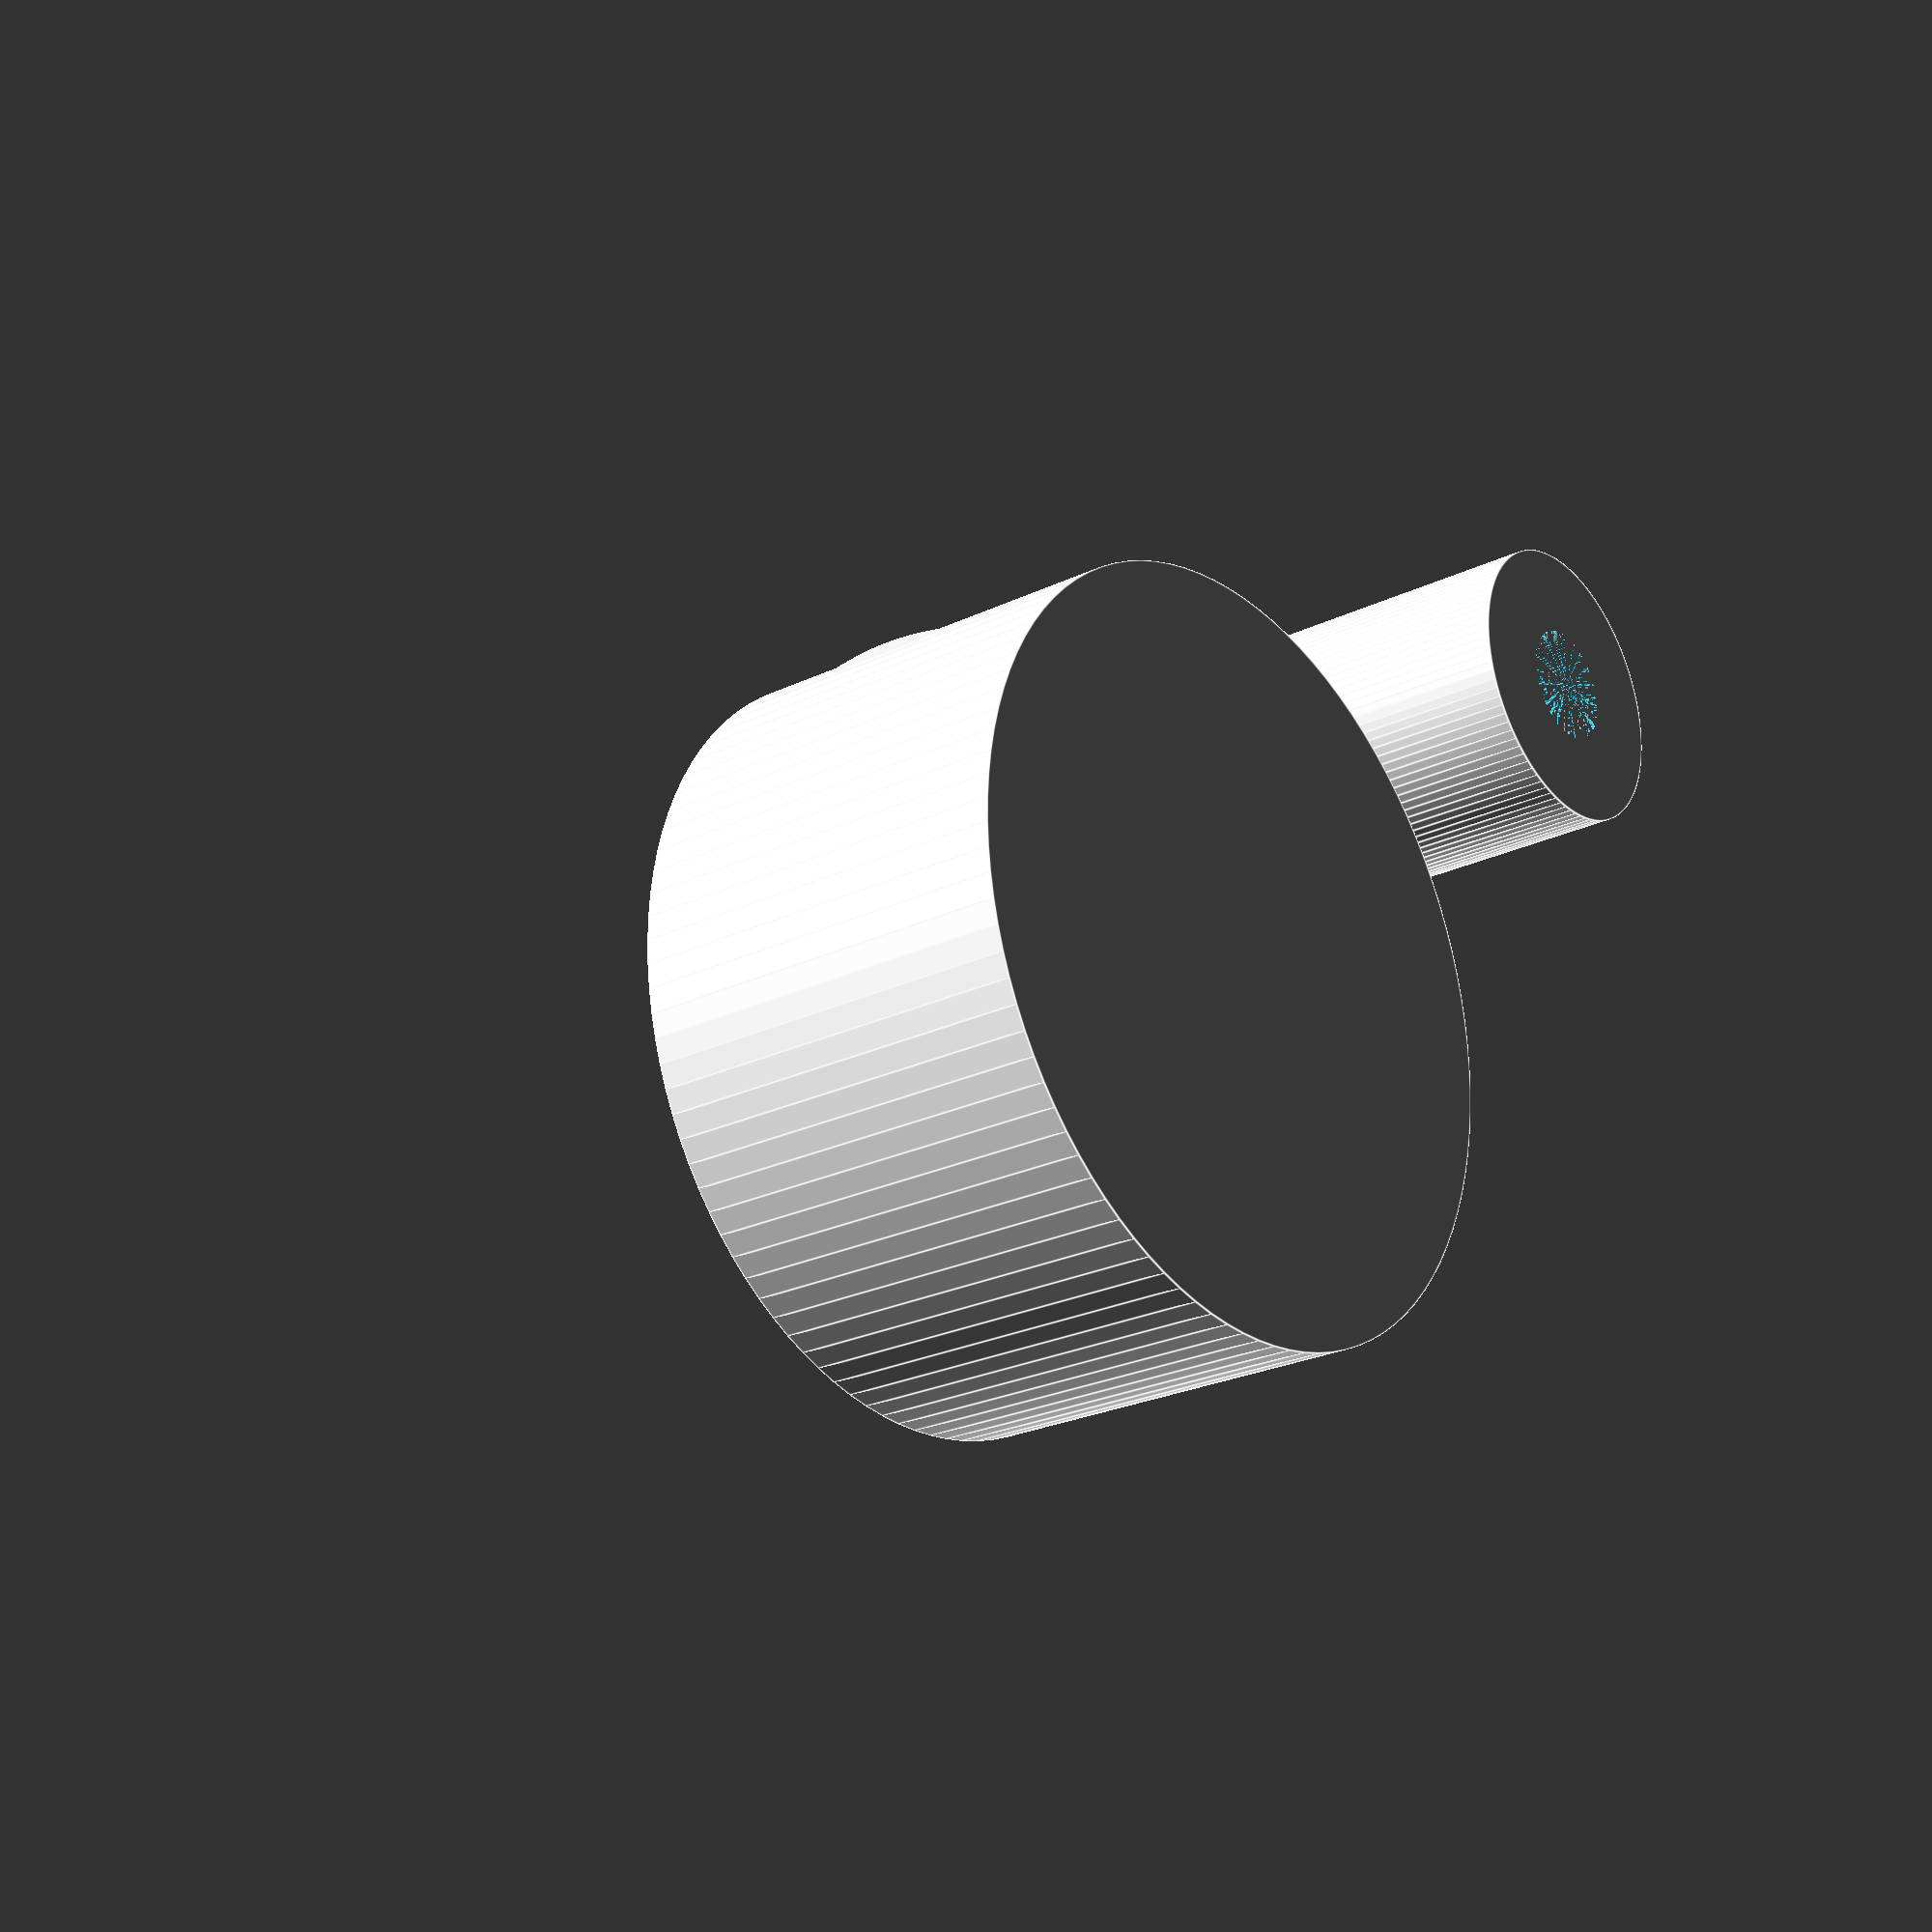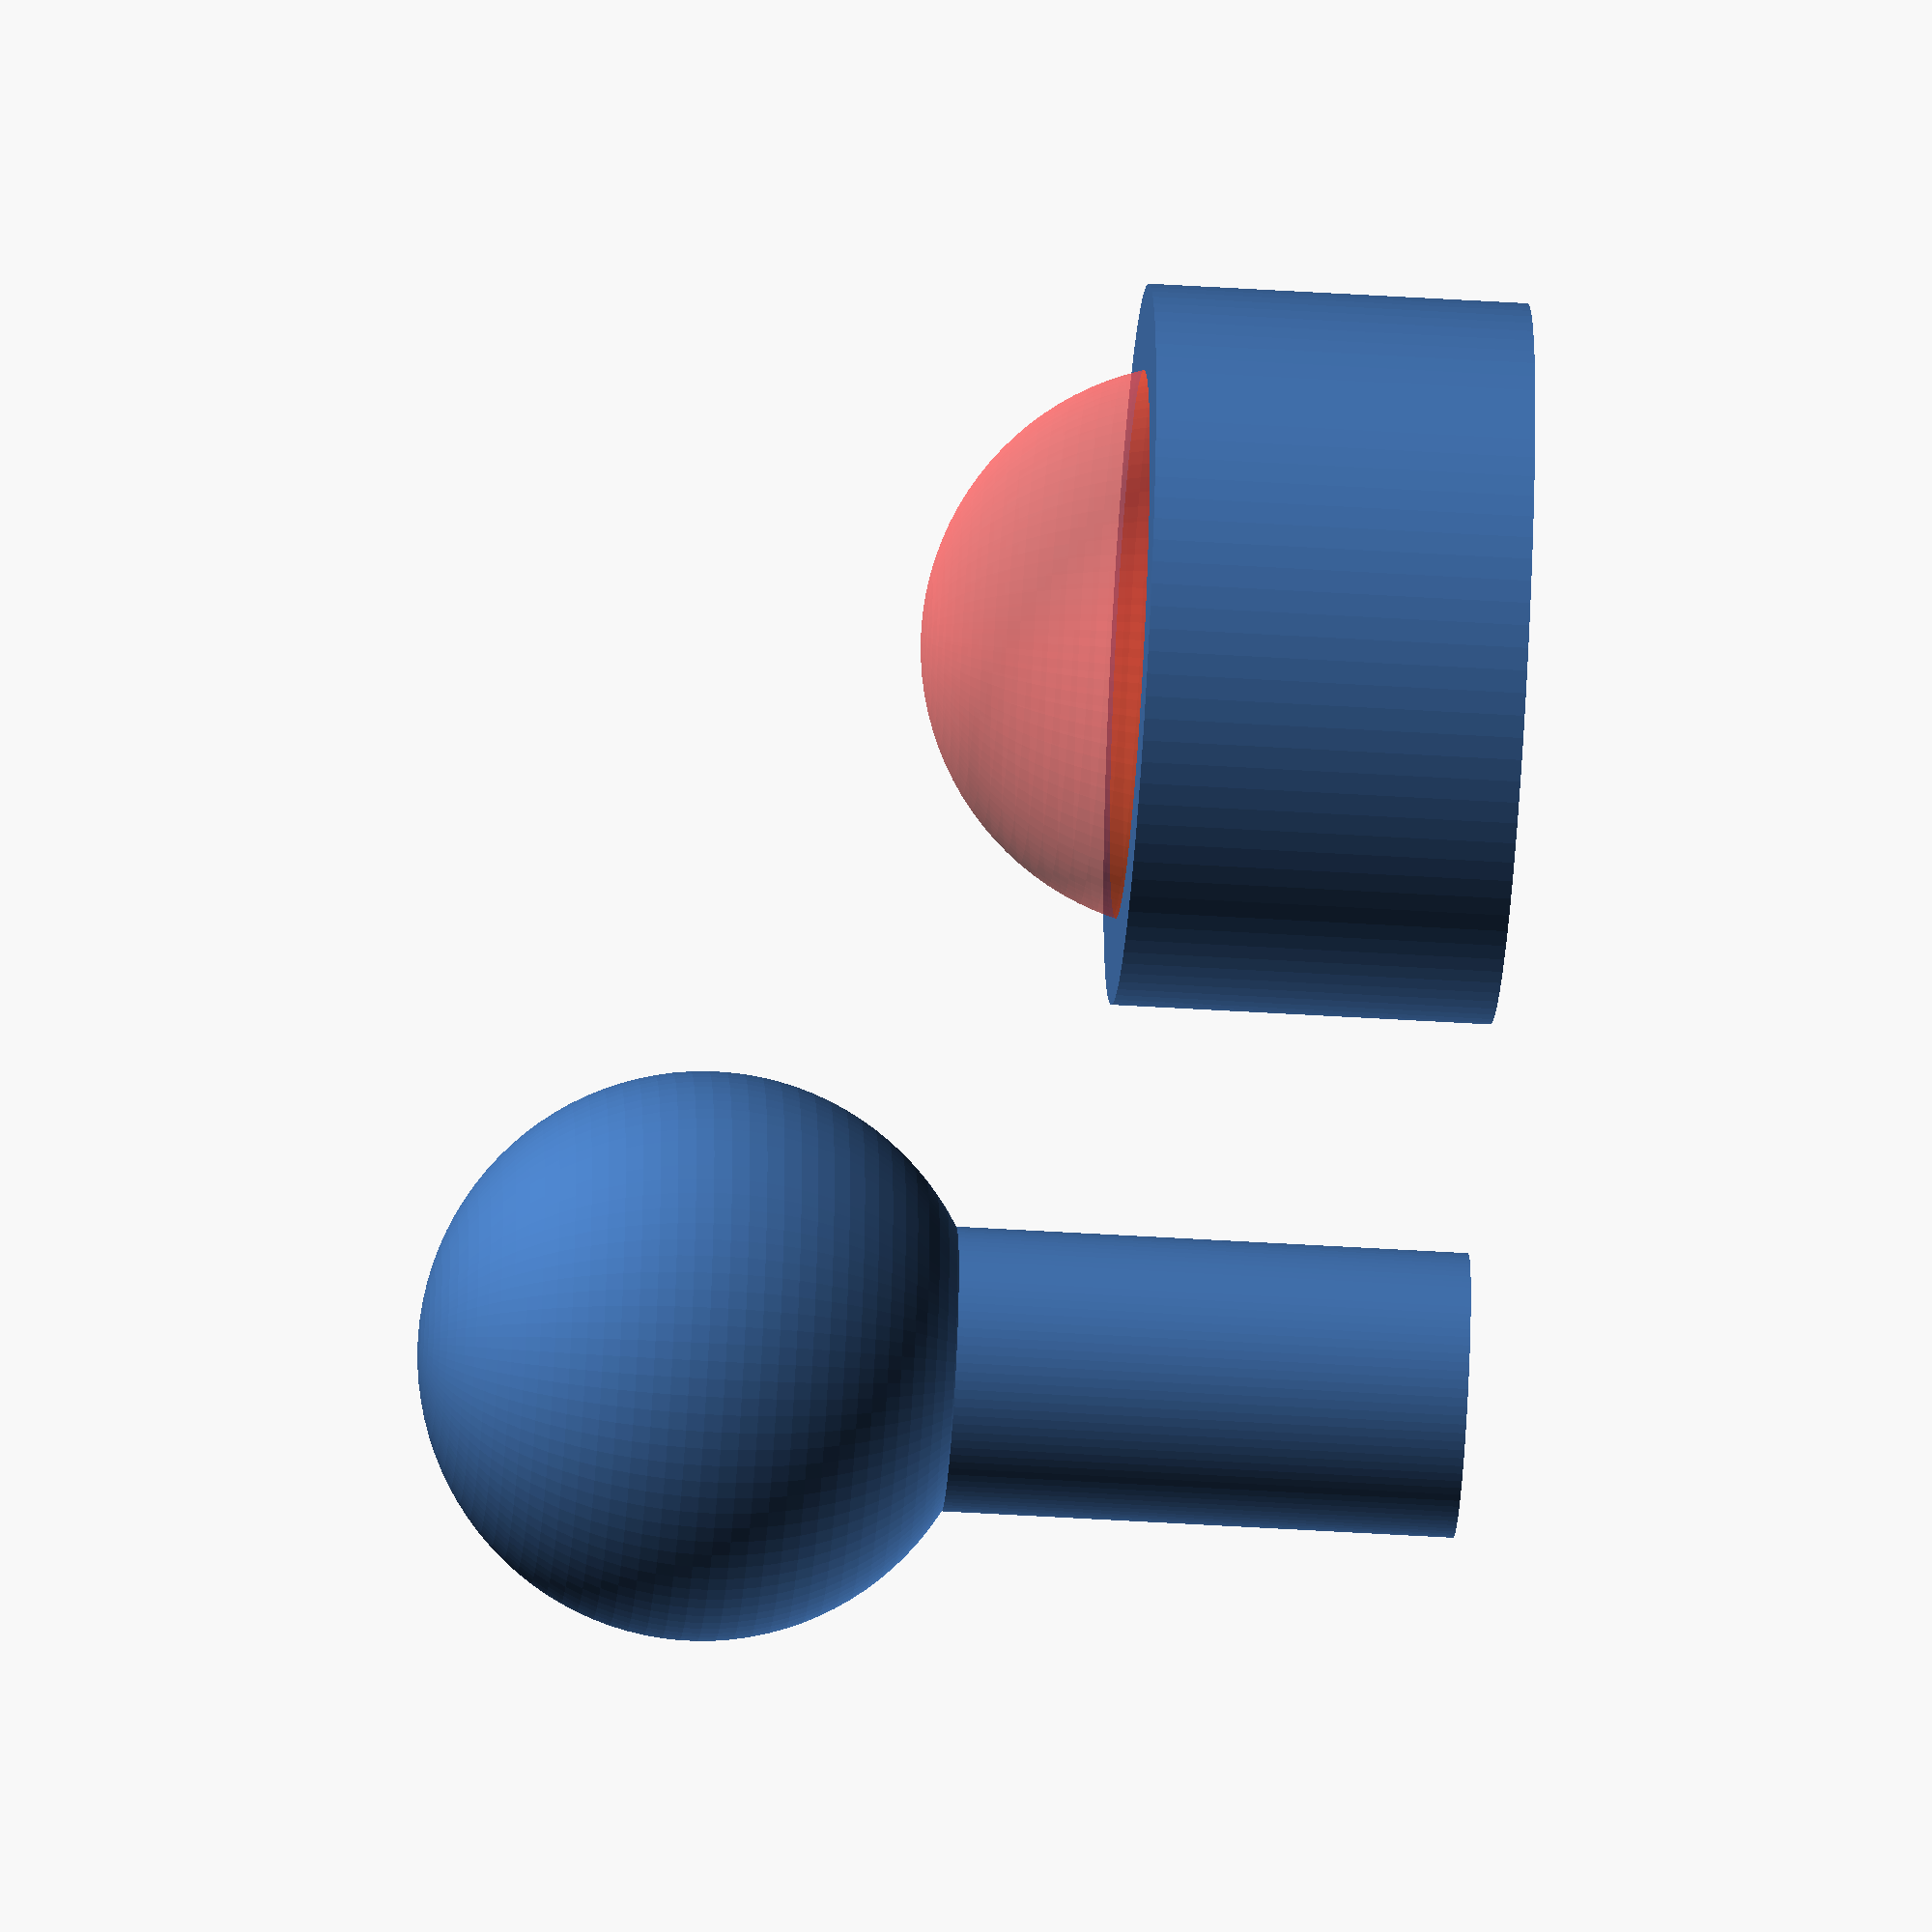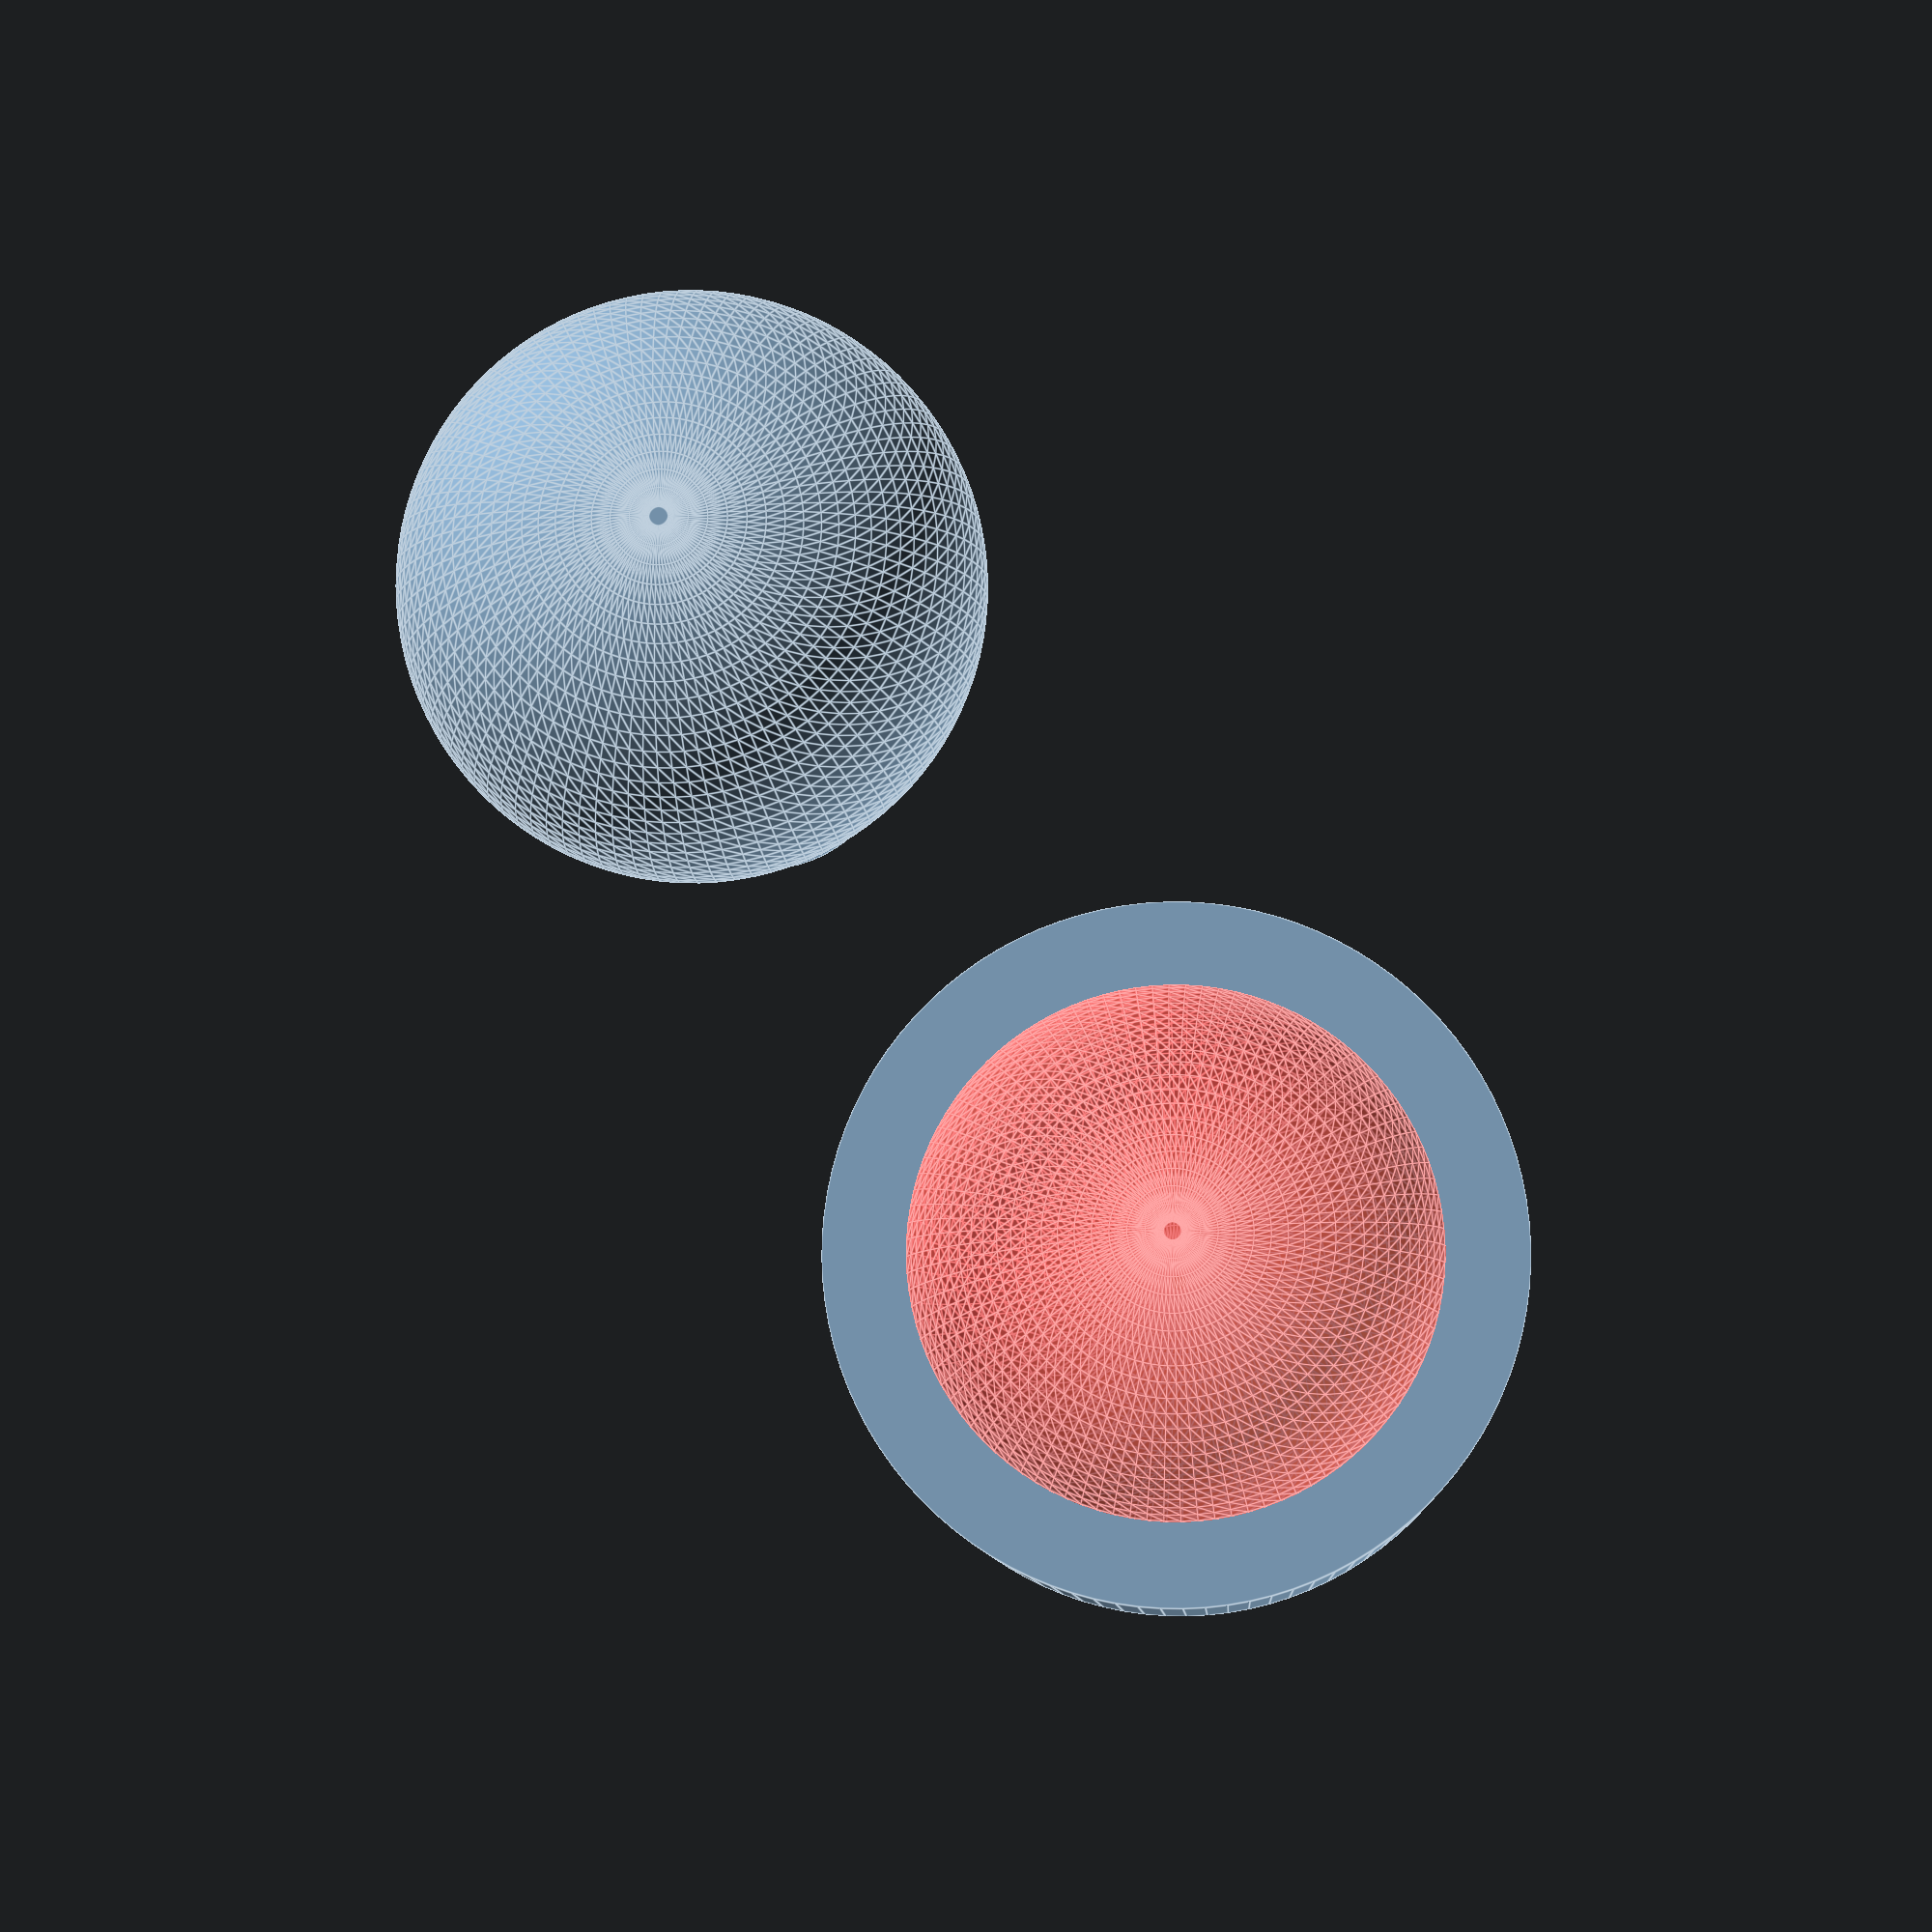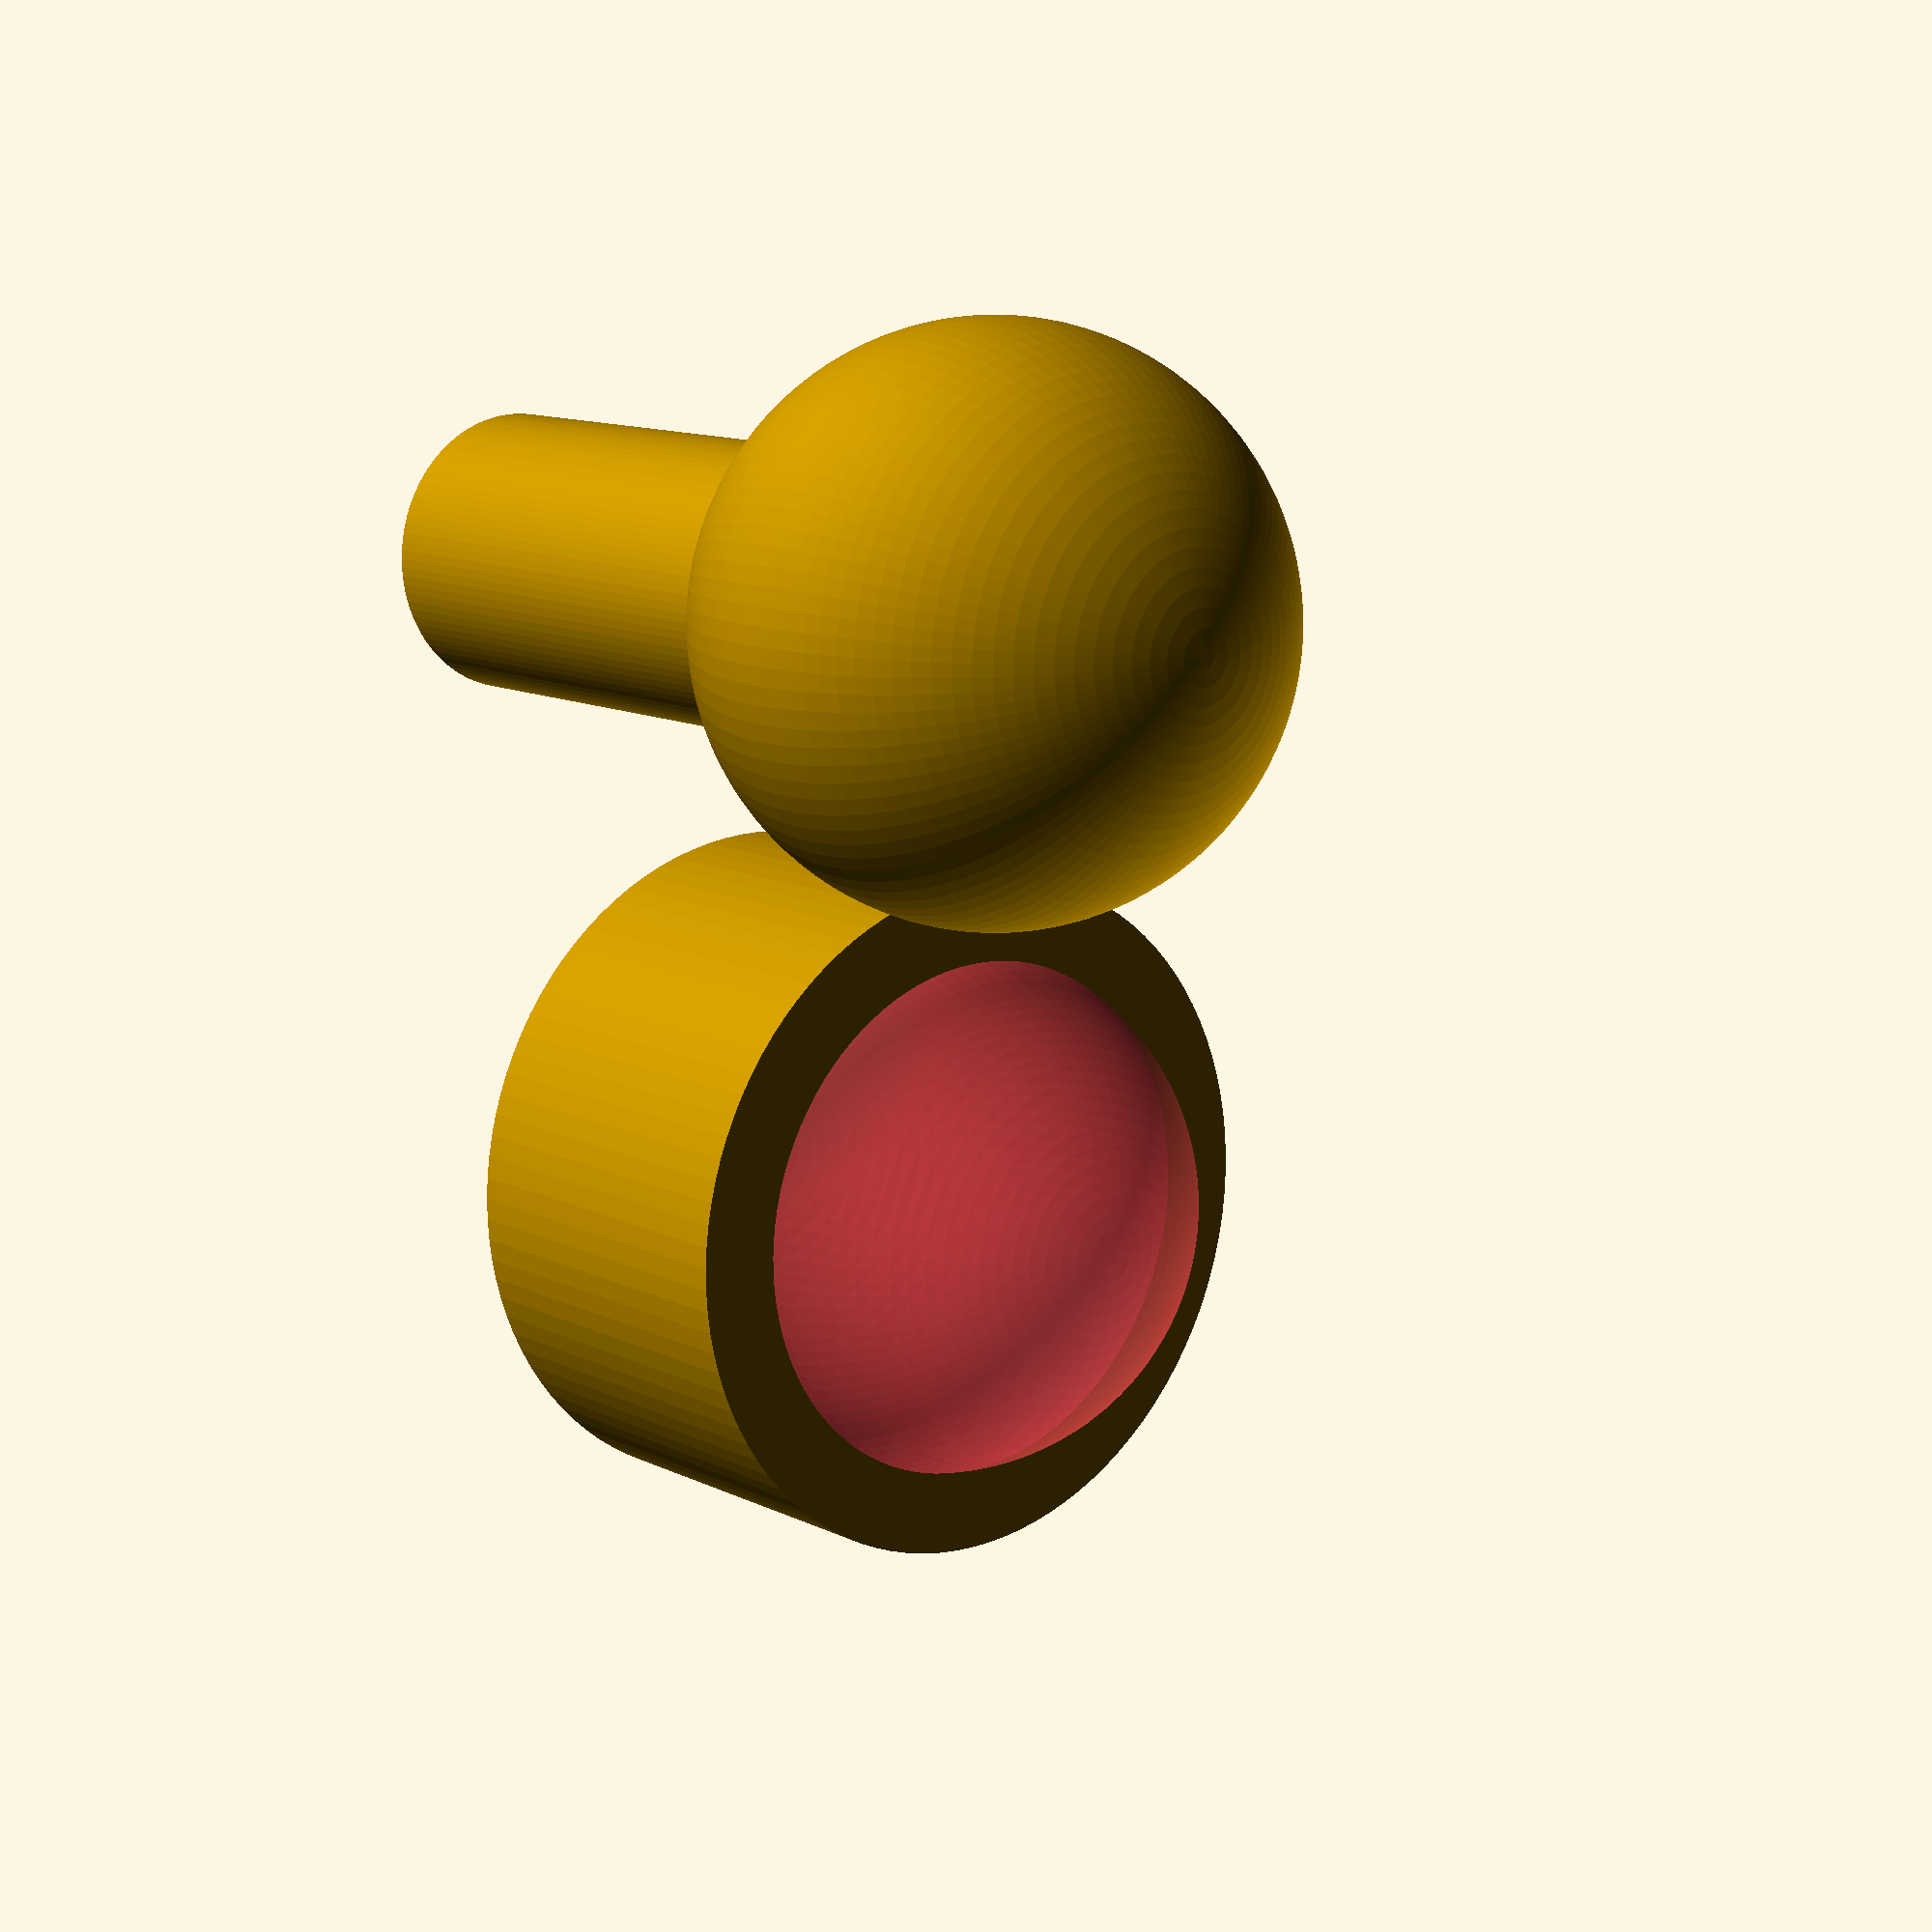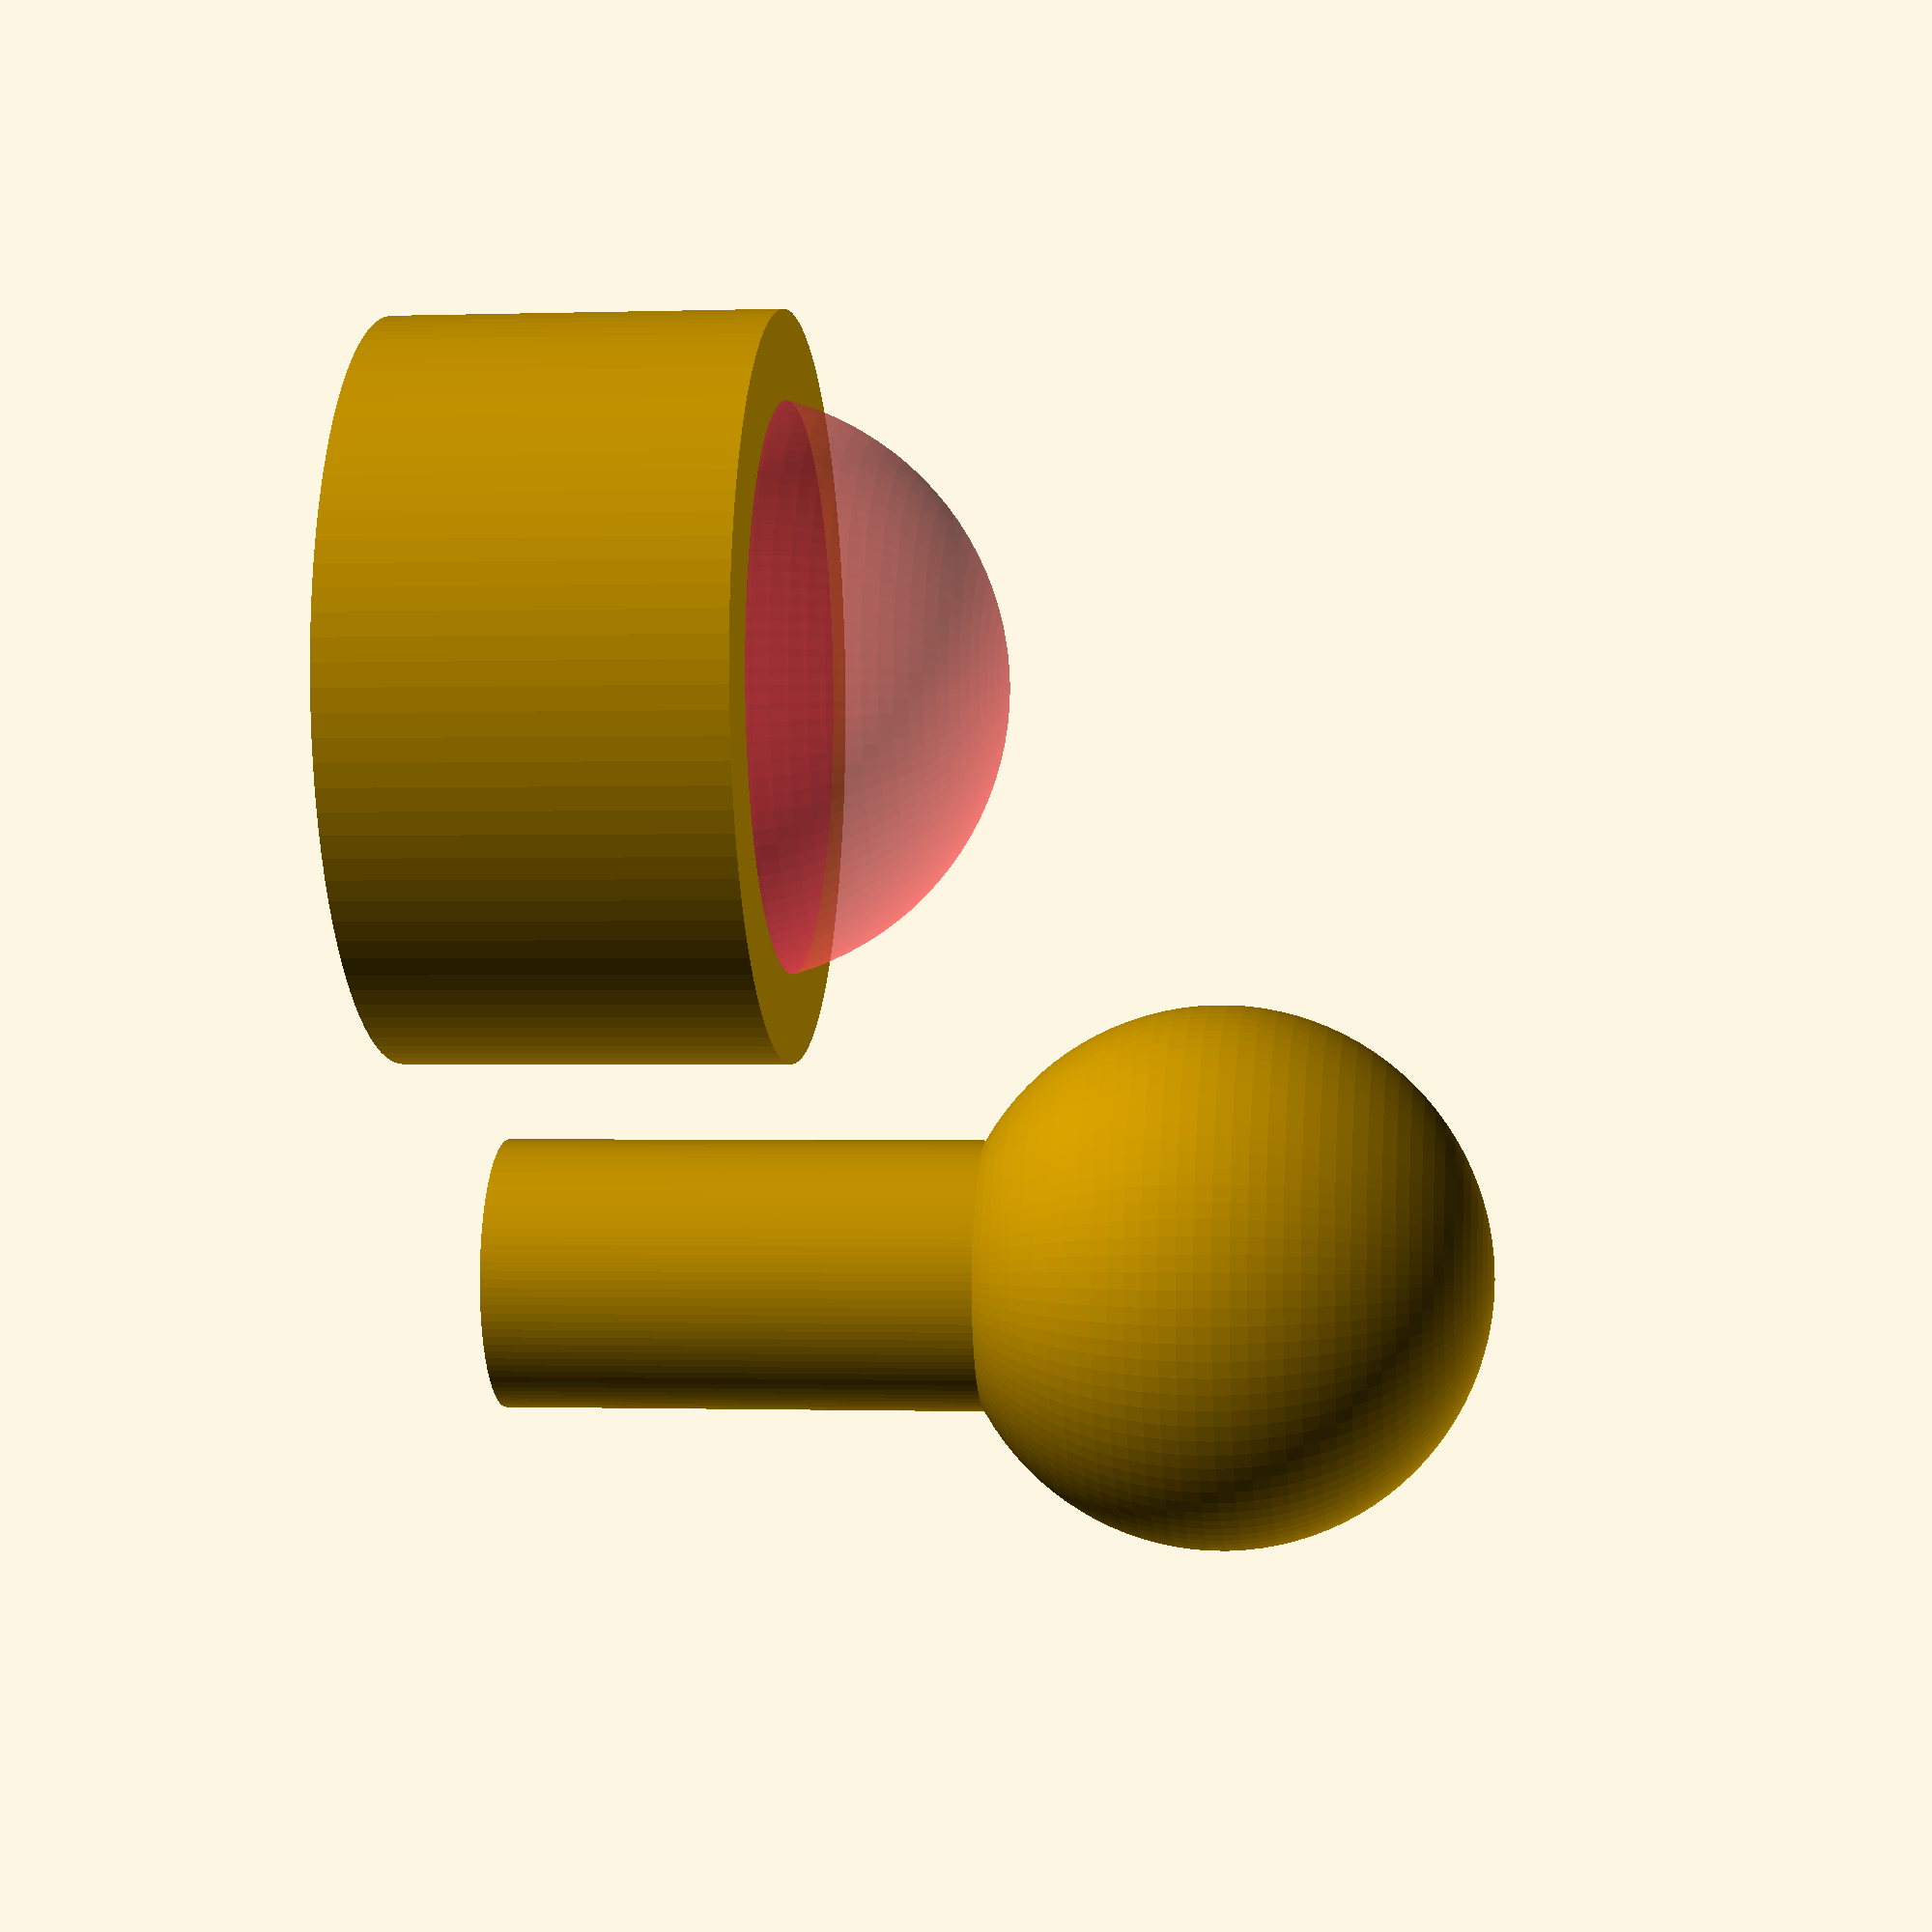
<openscad>

$fn=100;

module socket(hh,offset,d1,d2) {
    difference() {
        cylinder(hh,d=d1);
        #translate([0,0,hh-(hh*offset)]) sphere(d=d2);
    }
}

module base(hh, d2) {
    difference() {
        cylinder(hh,d=d2/2);
        cylinder(hh,d=3);
    }
    translate([0,0,hh]) sphere(d=d2);
}

socket(10,.2,19,15);
translate([20,0,0]) base(20,15);
//main();


</openscad>
<views>
elev=24.2 azim=220.9 roll=128.9 proj=p view=edges
elev=44.9 azim=150.3 roll=85.8 proj=o view=solid
elev=188.8 azim=53.1 roll=176.9 proj=p view=edges
elev=348.3 azim=246.1 roll=319.3 proj=p view=solid
elev=0.8 azim=50.5 roll=276.8 proj=p view=wireframe
</views>
